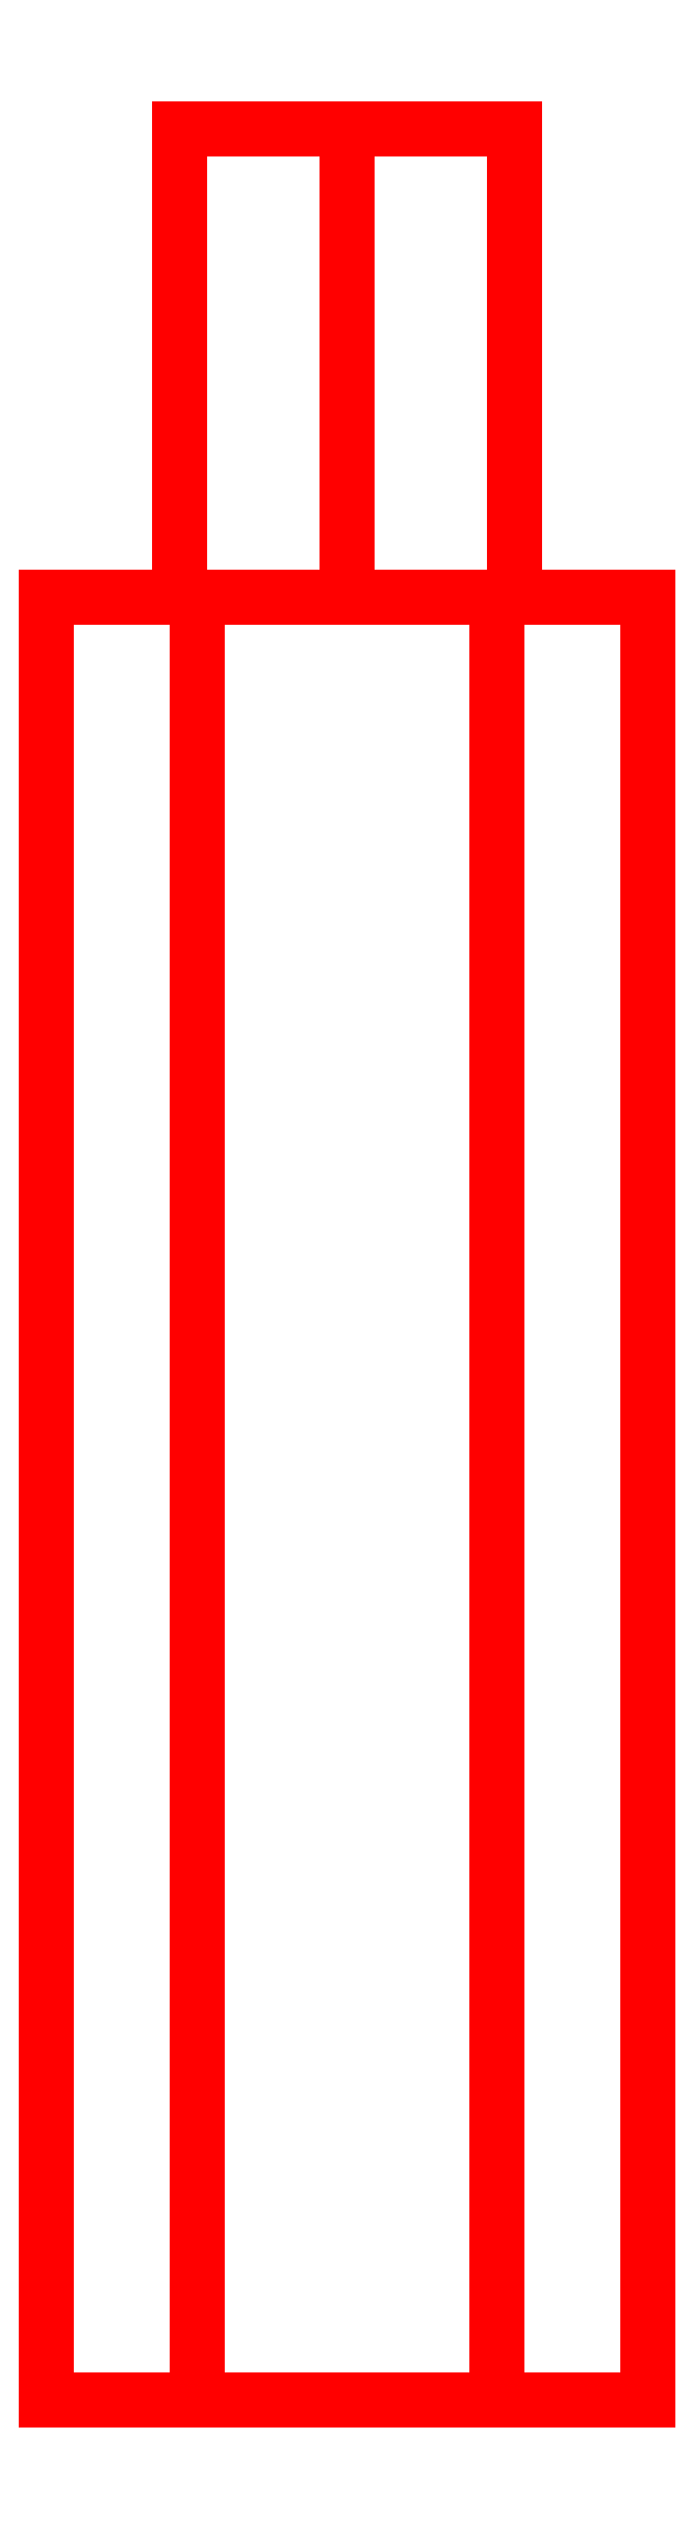
<metadata>
{"format":"dxf","ext":"dxf","renderer":"ezdxf+matplotlib","layout":"modelspace","background":"white","min_lineweight":24,"dpi":150}
</metadata>
<code>
0
SECTION
2
ENTITIES
0
3DFACE
8
BARREL
10
-0.045
20
-0.12
30
0
11
-0.0225
21
-0.12
31
0.03897
12
-0.0225
22
0.15
32
0.03897
13
-0.045
23
0.15
33
0
0
3DFACE
8
BARREL
10
0.0225
20
-0.12
30
0.03897
11
0.045
21
-0.12
31
0
12
0.045
22
0.15
32
0
13
0.0225
23
0.15
33
0.03897
0
3DFACE
8
BARREL
10
-0.0225
20
0.15
30
0.03897
11
0.0225
21
0.15
31
0.03897
12
0.045
22
0.15
32
0
13
-0.045
23
0.15
33
0
0
3DFACE
8
BARREL
10
-0.025
20
0.15
30
0
11
0
21
0.15
31
0.025
12
0
22
0.22
32
0.025
13
-0.025
23
0.22
33
0
0
3DFACE
8
BARREL
10
0
20
0.15
30
0.025
11
0.025
21
0.15
31
0
12
0.025
22
0.22
32
0
13
0
23
0.22
33
0.025
0
3DFACE
8
BARREL
10
0.025
20
0.15
30
0
11
0
21
0.15
31
-0.025
12
0
22
0.22
32
-0.025
13
0.025
23
0.22
33
0
0
3DFACE
8
BARREL
10
0
20
0.15
30
-0.025
11
-0.025
21
0.15
31
0
12
-0.025
22
0.22
32
0
13
0
23
0.22
33
-0.025
0
3DFACE
8
BARREL
10
0.045
20
-0.12
30
0
11
0.0225
21
-0.12
31
-0.03897
12
0.0225
22
0.15
32
-0.03897
13
0.045
23
0.15
33
0
0
3DFACE
8
BARREL
10
0.0225
20
-0.12
30
-0.03897
11
-0.0225
21
-0.12
31
-0.03897
12
-0.0225
22
0.15
32
-0.03897
13
0.0225
23
0.15
33
-0.03897
0
3DFACE
8
BARREL
10
-0.0225
20
-0.12
30
-0.03897
11
-0.045
21
-0.12
31
0
12
-0.045
22
0.15
32
0
13
-0.0225
23
0.15
33
-0.03897
0
3DFACE
8
BARREL
10
-0.025
20
0.22
30
0
11
0
21
0.22
31
0.025
12
0.025
22
0.22
32
0
13
0
23
0.22
33
-0.025
0
3DFACE
8
BARREL
10
-0.045
20
0.15
30
0
11
0.045
21
0.15
31
0
12
0.0225
22
0.15
32
-0.03897
13
-0.0225
23
0.15
33
-0.03897
0
3DFACE
8
BARREL
10
-0.0225
20
-0.12
30
0.03897
11
0.0225
21
-0.12
31
0.03897
12
0.0225
22
0.15
32
0.03897
13
-0.0225
23
0.15
33
0.03897
0
VIEWPORT
8
0
10
144.7
20
101.2
30
0
40
391.1
41
222.2
68
     2
69
     1
0
VIEWPORT
8
0
10
139.2
20
100.8
30
0
40
222.8
41
161.3
68
     1
69
     2
0
ENDSEC
0
EOF

</code>
